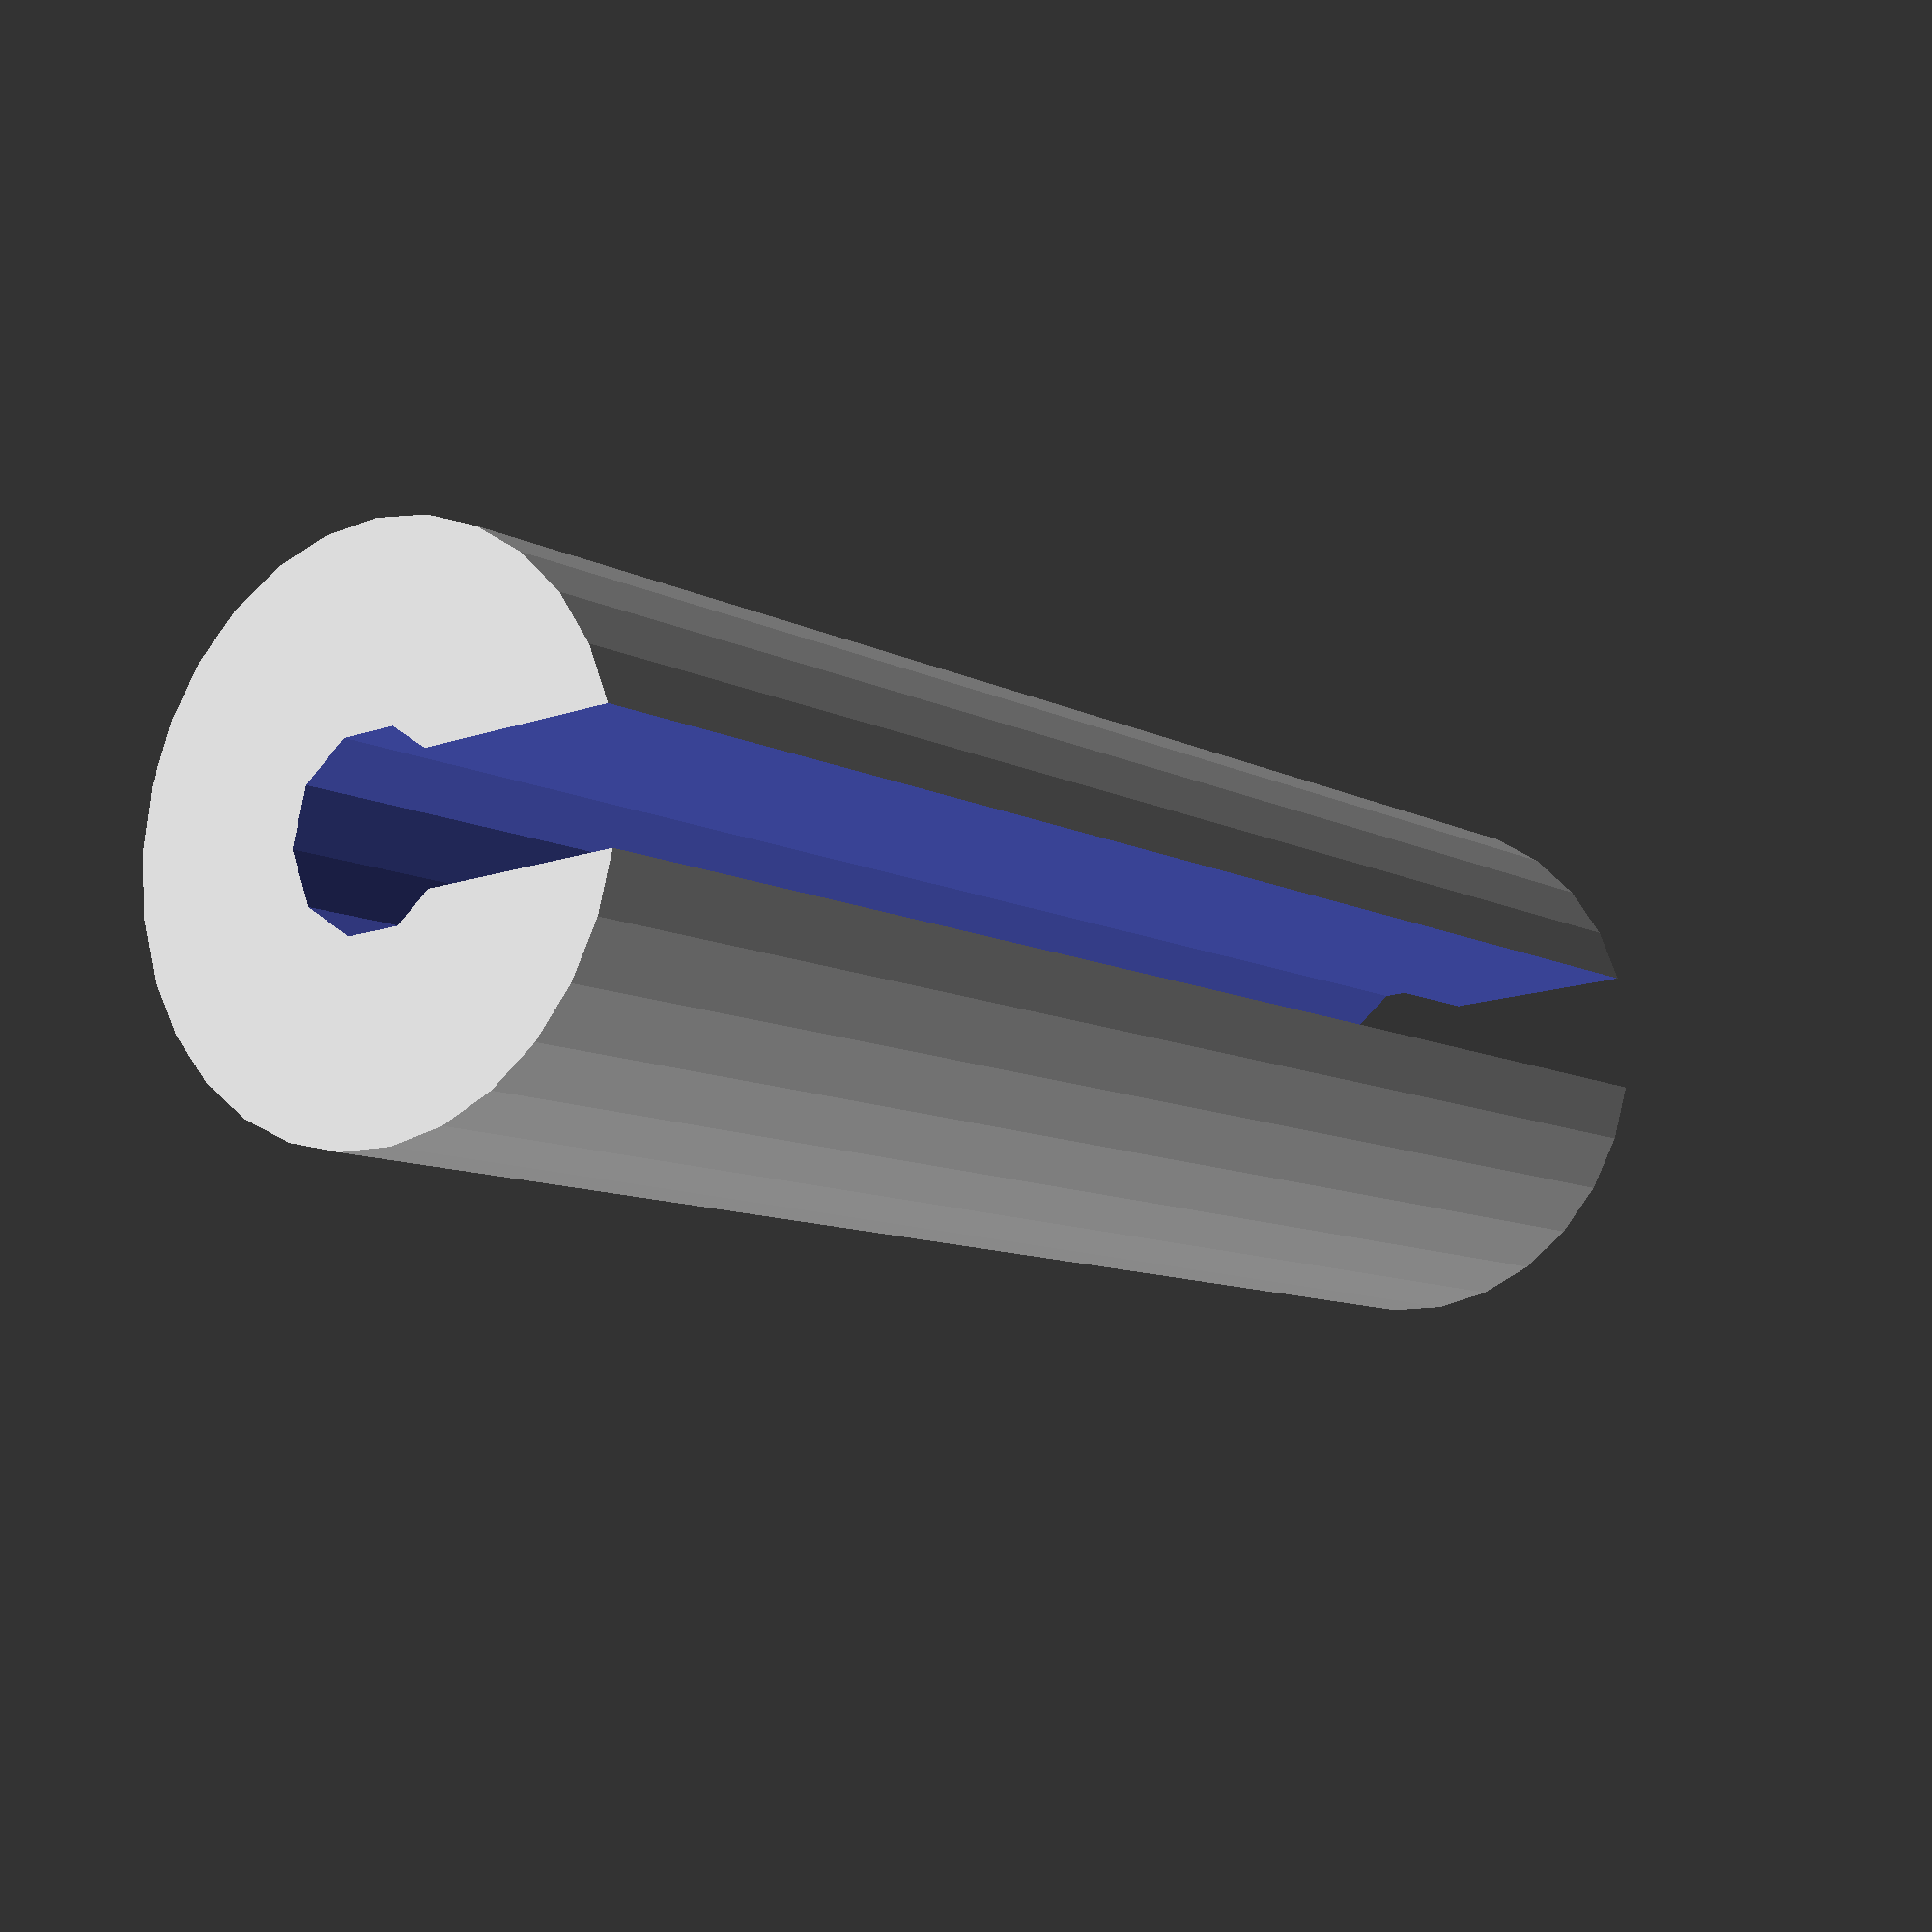
<openscad>
length = 56;
difference() {
    cylinder(length, 9, 9);
    translate([0, 0, -1])
        cylinder(length+2, 3, 3);
    translate([8, 0, length/2])
        cube([12, 4, length+2], center=true);
}
</openscad>
<views>
elev=9.6 azim=183.3 roll=216.3 proj=p view=wireframe
</views>
